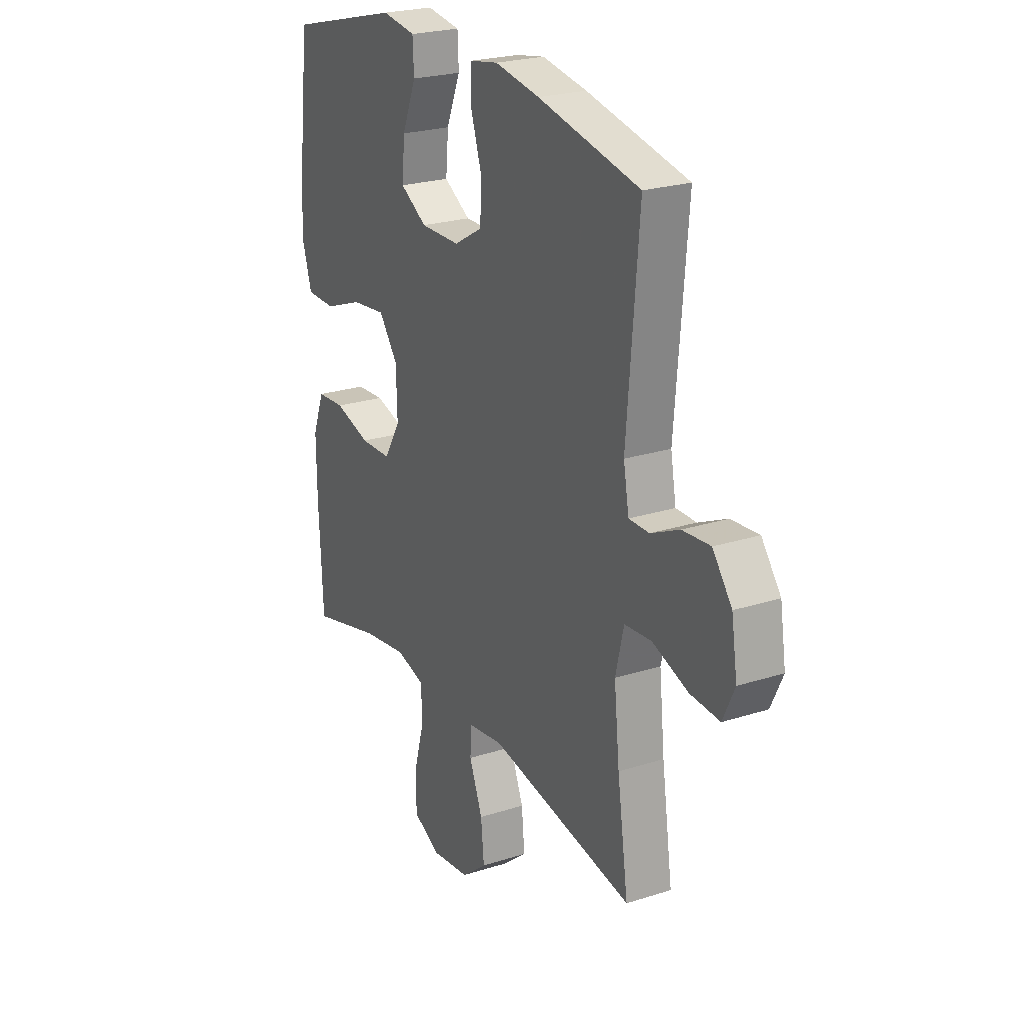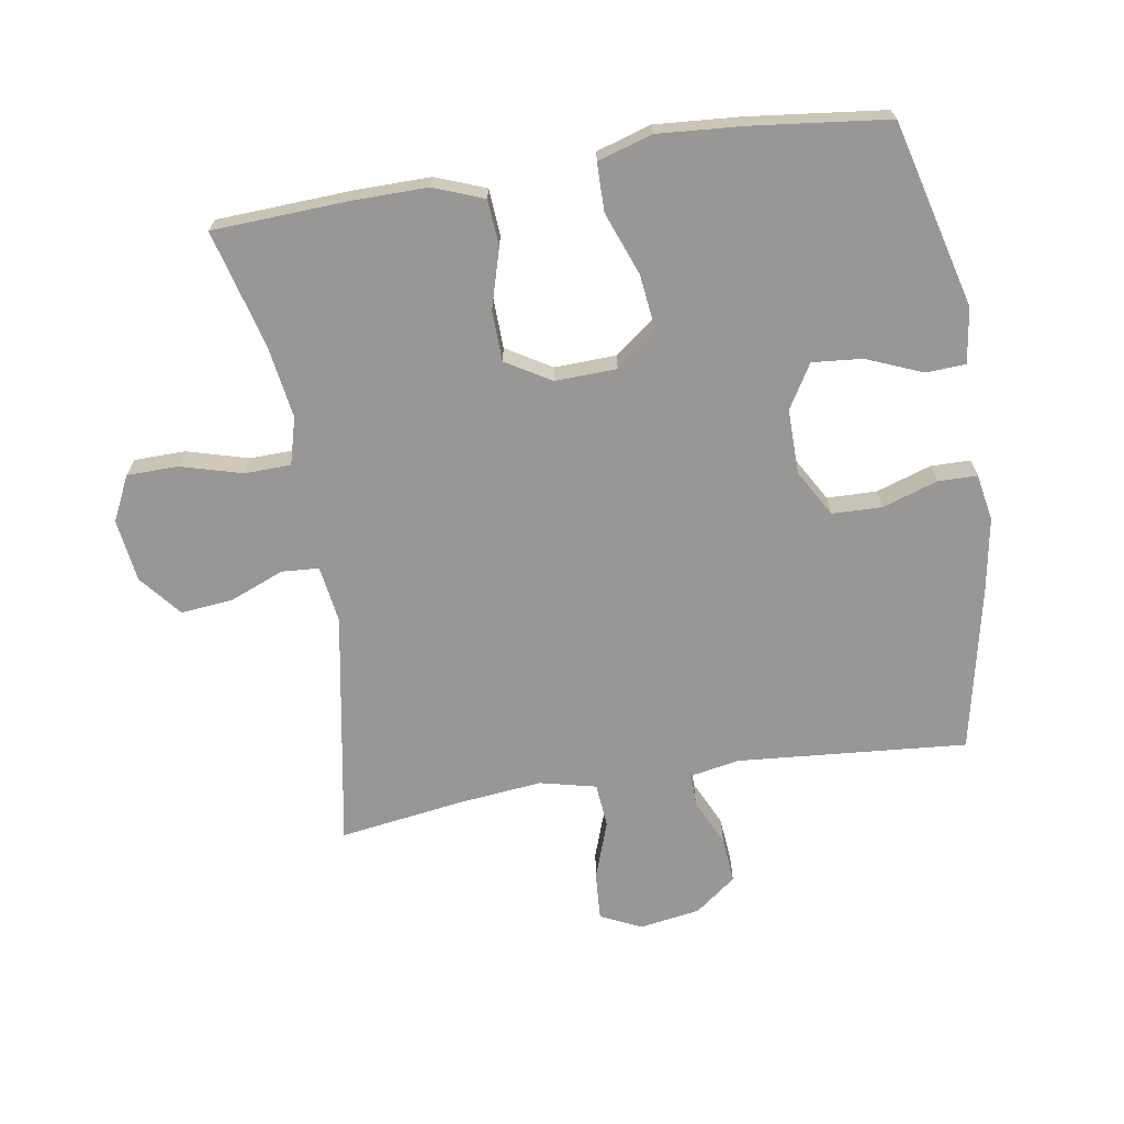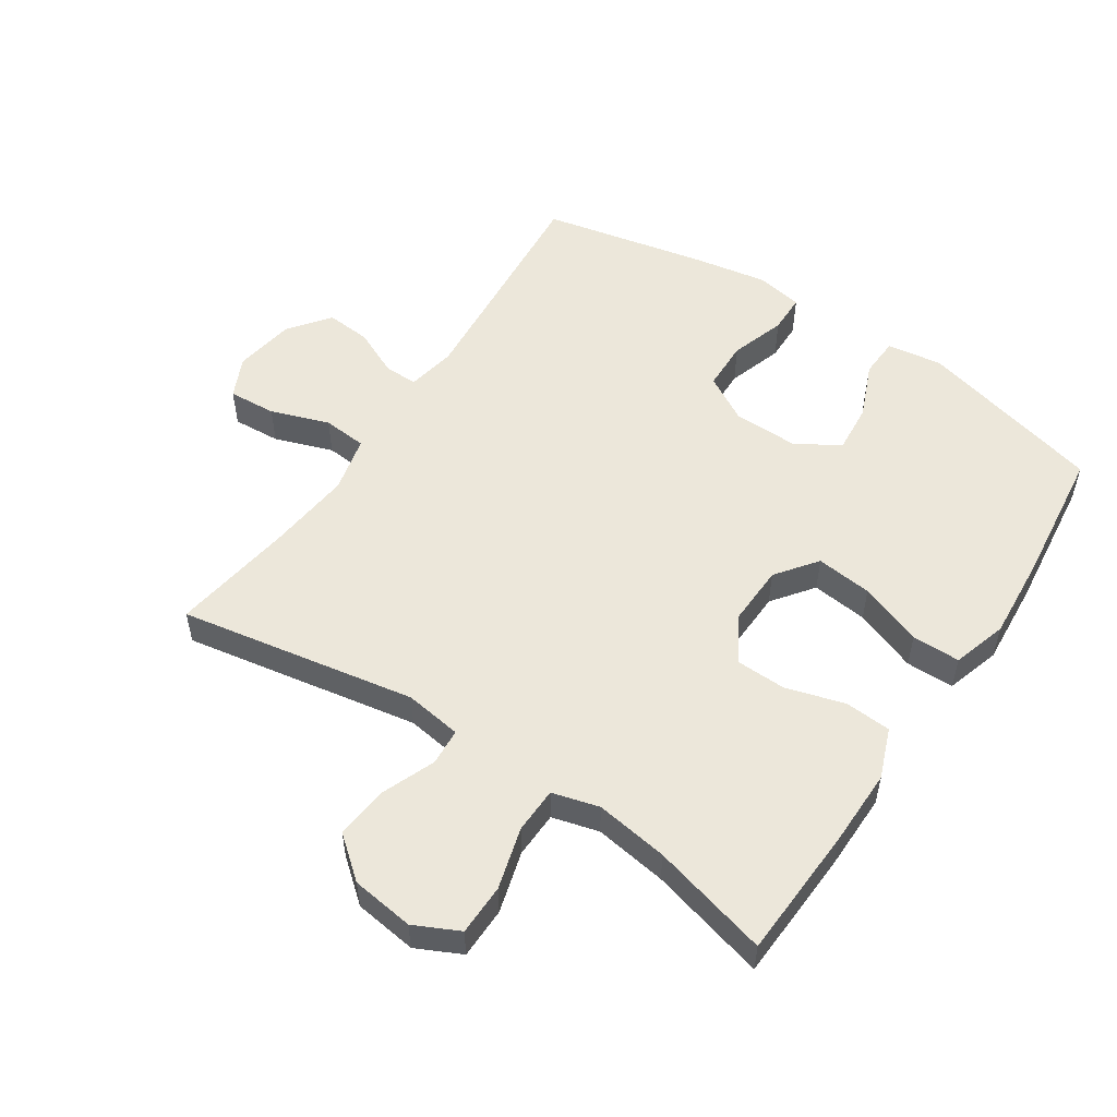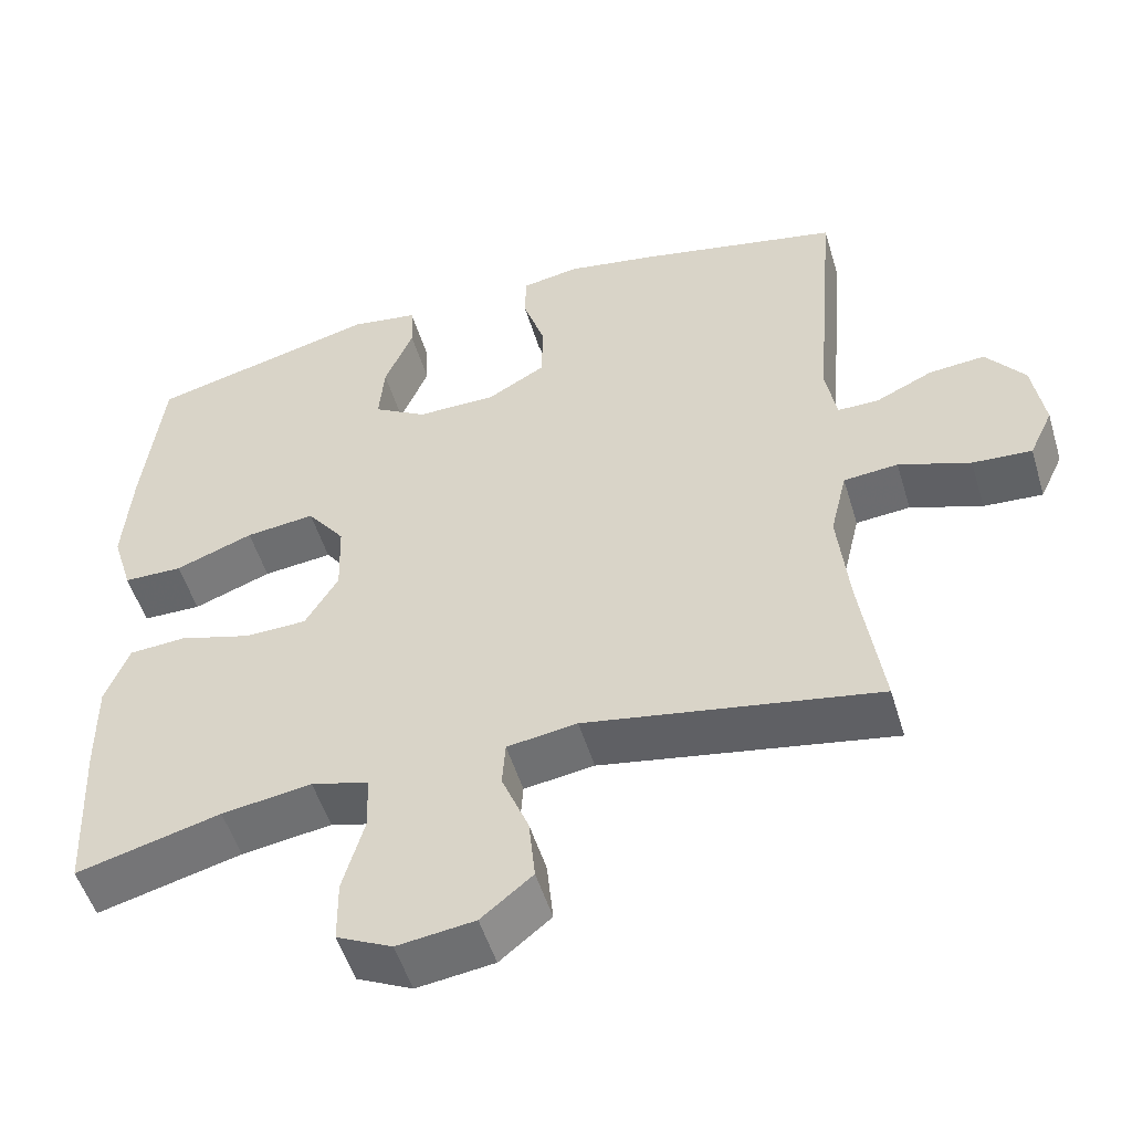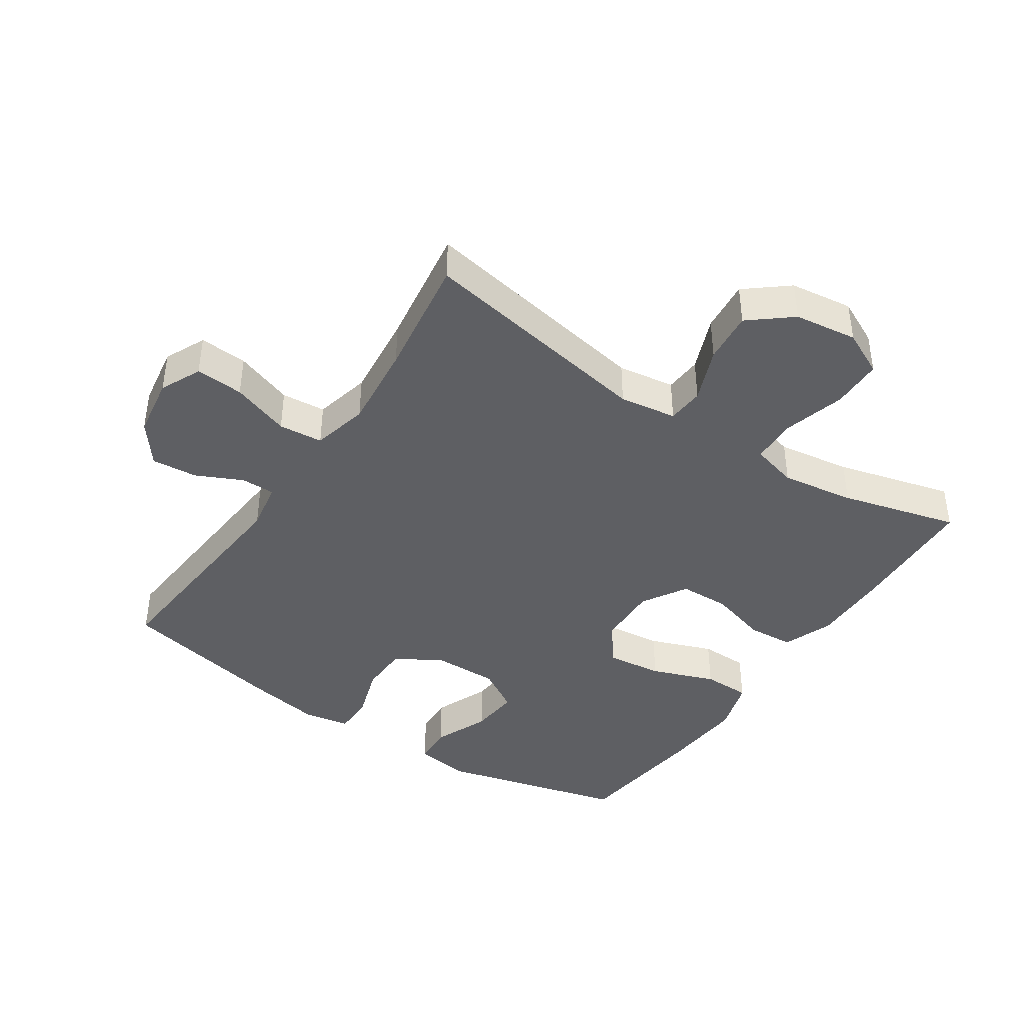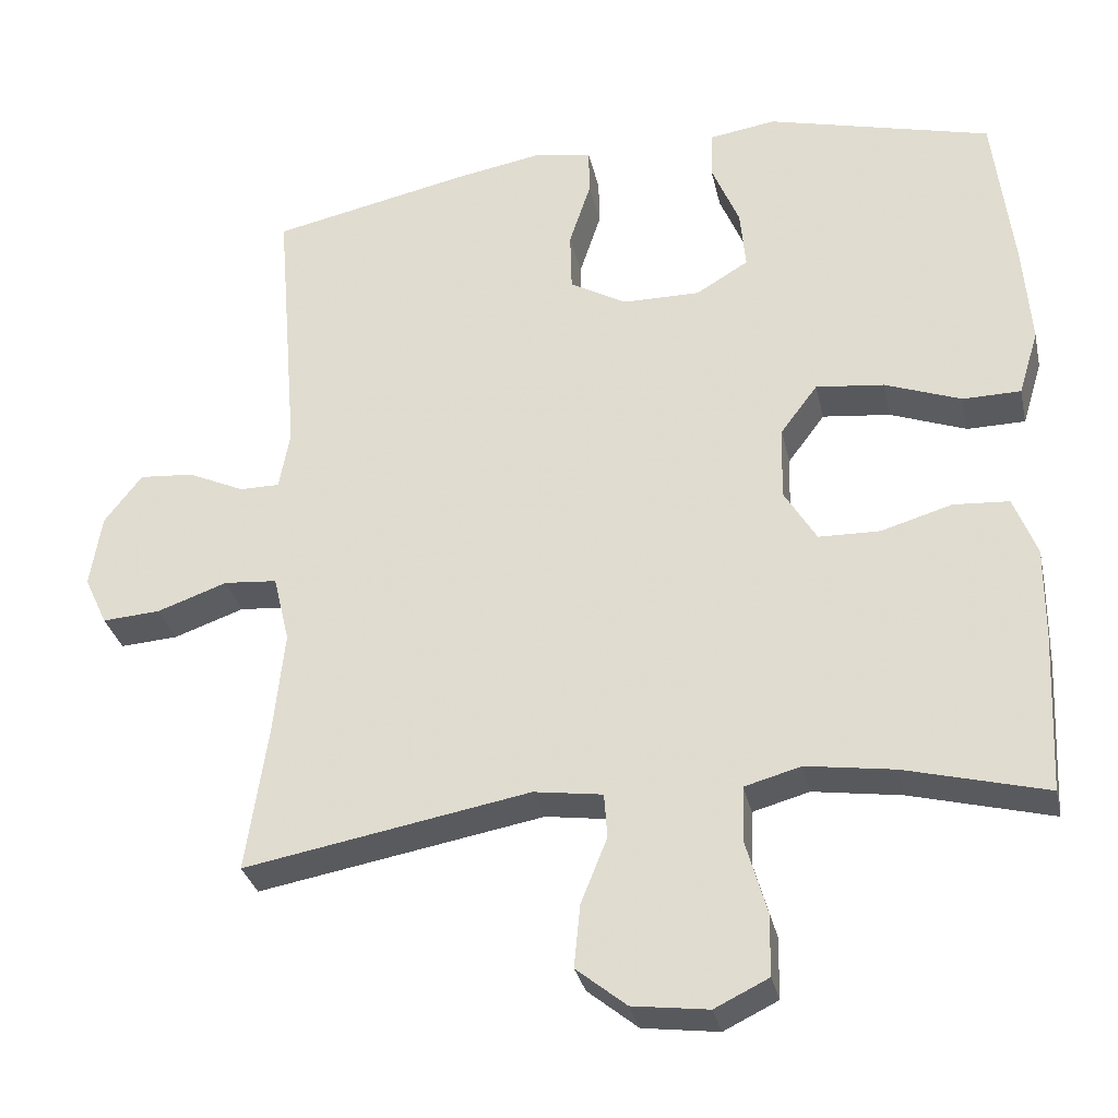
<metadata>
{"format":"obj","ext":"obj","renderer":"f3d","projection":"perspective","resolution":1024,"background":"white","views":[{"elev":23.8,"azim":61.9,"up":"+Z"},{"elev":-68.3,"azim":-80.7,"up":"+Y"},{"elev":53.5,"azim":-146.4,"up":"+Y"},{"elev":-52.0,"azim":16.7,"up":"+Z"},{"elev":-41.5,"azim":146.3,"up":"+Y"},{"elev":-31.6,"azim":-167.7,"up":"+Z"}]}
</metadata>
<code>
v -0.5 0.07 -0.5
v -0.51 0.07 -0.292
v -0.511 0.07 -0.172
v -0.481 0.07 -0.094
v -0.409 0.07 -0.089
v -0.317 0.07 -0.116
v -0.238 0.07 -0.114
v -0.196 0.07 -0.044
v -0.199 0.07 0.052
v -0.247 0.07 0.116
v -0.335 0.07 0.106
v -0.434 0.07 0.069
v -0.509 0.07 0.07
v -0.535 0.07 0.155
v -0.525 0.07 0.287
v -0.5 0.07 0.5
v -0.209 0.07 0.575
v -0.123 0.07 0.562
v -0.12 0.07 0.5
v -0.156 0.07 0.413
v -0.163 0.07 0.335
v -0.095 0.07 0.294
v 0.006 0.07 0.295
v 0.079 0.07 0.337
v 0.081 0.07 0.415
v 0.053 0.07 0.501
v 0.054 0.07 0.562
v 0.127 0.07 0.575
v 0.241 0.07 0.555
v 0.5 0.07 0.5
v 0.47 0.07 0.142
v 0.484 0.07 0.065
v 0.536 0.07 0.065
v 0.609 0.07 0.099
v 0.68 0.07 0.105
v 0.729 0.07 0.041
v 0.744 0.07 -0.054
v 0.714 0.07 -0.118
v 0.639 0.07 -0.113
v 0.548 0.07 -0.081
v 0.479 0.07 -0.087
v 0.458 0.07 -0.175
v 0.472 0.07 -0.309
v 0.5 0.07 -0.5
v 0.13 0.07 -0.434
v 0.041 0.07 -0.447
v 0.037 0.07 -0.505
v 0.071 0.07 -0.59
v 0.079 0.07 -0.671
v 0.014 0.07 -0.724
v -0.084 0.07 -0.737
v -0.154 0.07 -0.703
v -0.155 0.07 -0.623
v -0.128 0.07 -0.527
v -0.13 0.07 -0.455
v -0.203 0.07 -0.435
v -0.317 0.07 -0.452
v -0.5 0 -0.5
v -0.51 0 -0.292
v -0.511 0 -0.172
v -0.481 0 -0.094
v -0.409 0 -0.089
v -0.317 0 -0.116
v -0.238 0 -0.114
v -0.196 0 -0.044
v -0.199 0 0.052
v -0.247 0 0.116
v -0.335 0 0.106
v -0.434 0 0.069
v -0.509 0 0.07
v -0.535 0 0.155
v -0.525 0 0.287
v -0.5 0 0.5
v -0.209 0 0.575
v -0.123 0 0.562
v -0.12 0 0.5
v -0.156 0 0.413
v -0.163 0 0.335
v -0.095 0 0.294
v 0.006 0 0.295
v 0.079 0 0.337
v 0.081 0 0.415
v 0.053 0 0.501
v 0.054 0 0.562
v 0.127 0 0.575
v 0.241 0 0.555
v 0.5 0 0.5
v 0.47 0 0.142
v 0.484 0 0.065
v 0.536 0 0.065
v 0.609 0 0.099
v 0.68 0 0.105
v 0.729 0 0.041
v 0.744 0 -0.054
v 0.714 0 -0.118
v 0.639 0 -0.113
v 0.548 0 -0.081
v 0.479 0 -0.087
v 0.458 0 -0.175
v 0.472 0 -0.309
v 0.5 0 -0.5
v 0.13 0 -0.434
v 0.041 0 -0.447
v 0.037 0 -0.505
v 0.071 0 -0.59
v 0.079 0 -0.671
v 0.014 0 -0.724
v -0.084 0 -0.737
v -0.154 0 -0.703
v -0.155 0 -0.623
v -0.128 0 -0.527
v -0.13 0 -0.455
v -0.203 0 -0.435
v -0.317 0 -0.452
f 52 53 54
f 51 52 54
f 50 51 54
f 49 50 54
f 48 49 54
f 47 48 54
f 46 47 54 55
f 45 46 55 56
f 43 44 45
f 42 43 45 56
f 38 39 40
f 37 38 40
f 36 37 40
f 35 36 40
f 34 35 40
f 33 34 40
f 32 33 40 41
f 42 56 57
f 41 42 57
f 32 41 57
f 31 32 57
f 29 30 31
f 28 29 31
f 27 28 31
f 26 27 31
f 25 26 31
f 18 19 20
f 17 18 20
f 16 17 20
f 15 16 20
f 14 15 20
f 13 14 20
f 12 13 20
f 11 12 20
f 10 11 20 21
f 9 10 21 22
f 4 5 6
f 3 4 6
f 2 3 6
f 1 2 6
f 57 1 6
f 57 6 7
f 31 57 7 8
f 24 25 31
f 31 8 9
f 24 31 9
f 23 24 9
f 9 22 23
f 111 110 109
f 111 109 108
f 111 108 107
f 111 107 106
f 111 106 105
f 111 105 104
f 112 111 104 103
f 113 112 103 102
f 102 101 100
f 113 102 100 99
f 97 96 95
f 97 95 94
f 97 94 93
f 97 93 92
f 97 92 91
f 97 91 90
f 98 97 90 89
f 114 113 99
f 114 99 98
f 114 98 89
f 114 89 88
f 88 87 86
f 88 86 85
f 88 85 84
f 88 84 83
f 88 83 82
f 77 76 75
f 77 75 74
f 77 74 73
f 77 73 72
f 77 72 71
f 77 71 70
f 77 70 69
f 77 69 68
f 78 77 68 67
f 79 78 67 66
f 63 62 61
f 63 61 60
f 63 60 59
f 63 59 58
f 63 58 114
f 64 63 114
f 65 64 114 88
f 88 82 81
f 66 65 88
f 66 88 81
f 66 81 80
f 80 79 66
f 1 58 59 2
f 2 59 60 3
f 3 60 61 4
f 4 61 62 5
f 5 62 63 6
f 6 63 64 7
f 7 64 65 8
f 8 65 66 9
f 9 66 67 10
f 10 67 68 11
f 11 68 69 12
f 12 69 70 13
f 13 70 71 14
f 14 71 72 15
f 15 72 73 16
f 16 73 74 17
f 17 74 75 18
f 18 75 76 19
f 19 76 77 20
f 20 77 78 21
f 21 78 79 22
f 22 79 80 23
f 23 80 81 24
f 24 81 82 25
f 25 82 83 26
f 26 83 84 27
f 27 84 85 28
f 28 85 86 29
f 29 86 87 30
f 30 87 88 31
f 31 88 89 32
f 32 89 90 33
f 33 90 91 34
f 34 91 92 35
f 35 92 93 36
f 36 93 94 37
f 37 94 95 38
f 38 95 96 39
f 39 96 97 40
f 40 97 98 41
f 41 98 99 42
f 42 99 100 43
f 43 100 101 44
f 44 101 102 45
f 45 102 103 46
f 46 103 104 47
f 47 104 105 48
f 48 105 106 49
f 49 106 107 50
f 50 107 108 51
f 51 108 109 52
f 52 109 110 53
f 53 110 111 54
f 54 111 112 55
f 55 112 113 56
f 56 113 114 57
f 57 114 58 1

</code>
